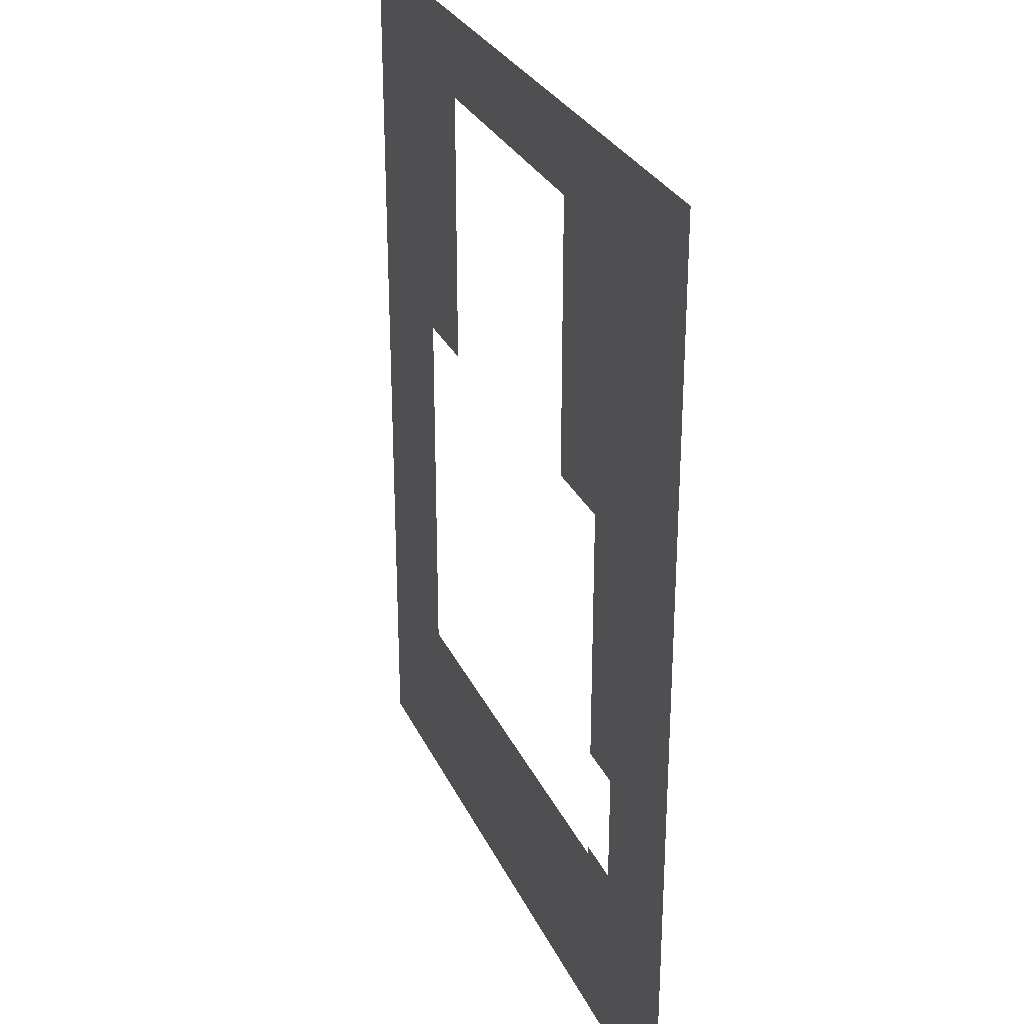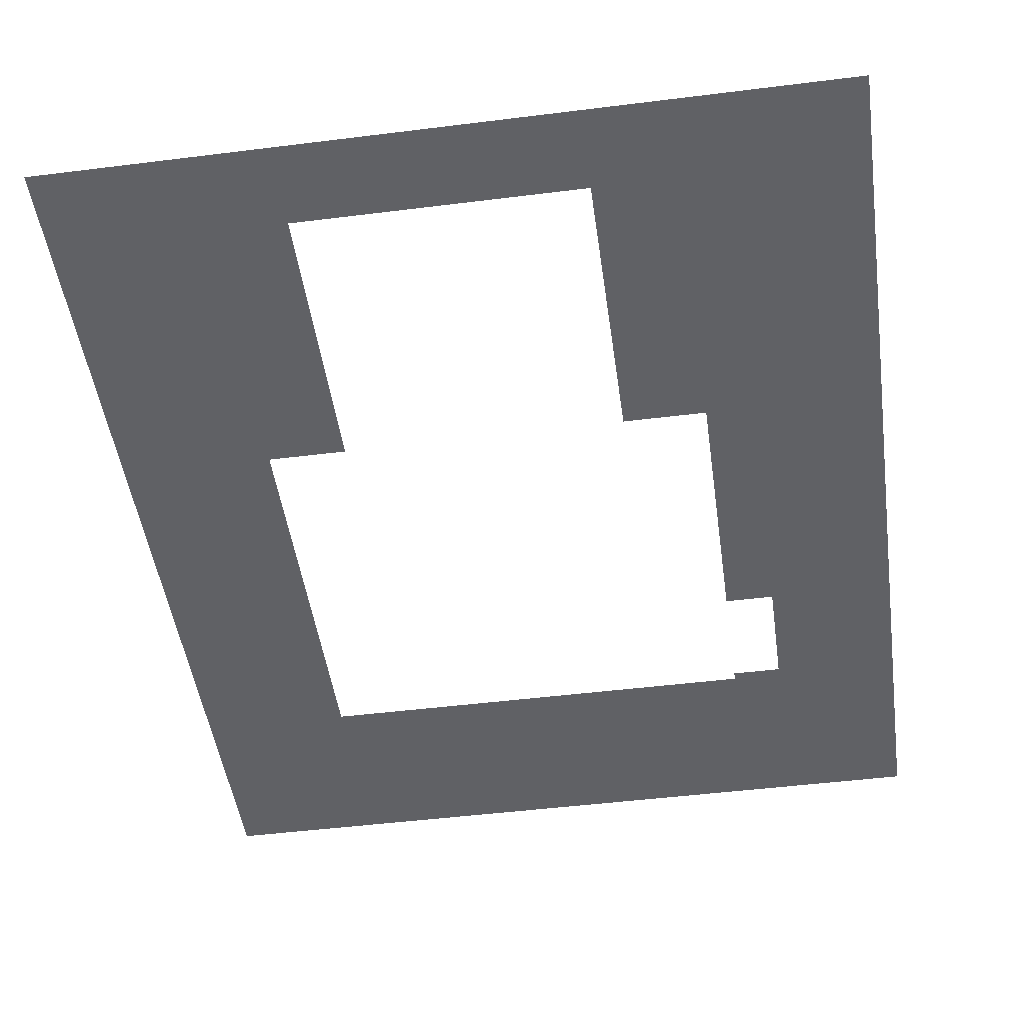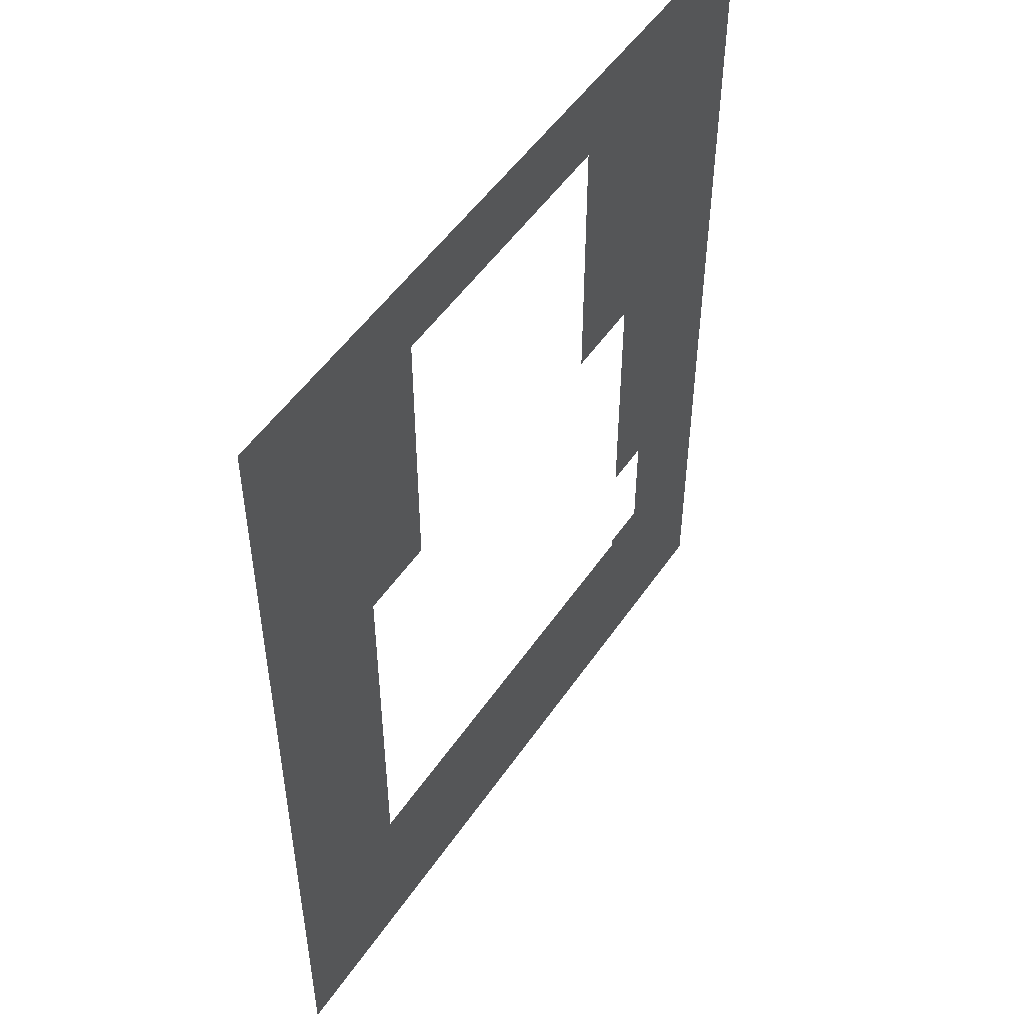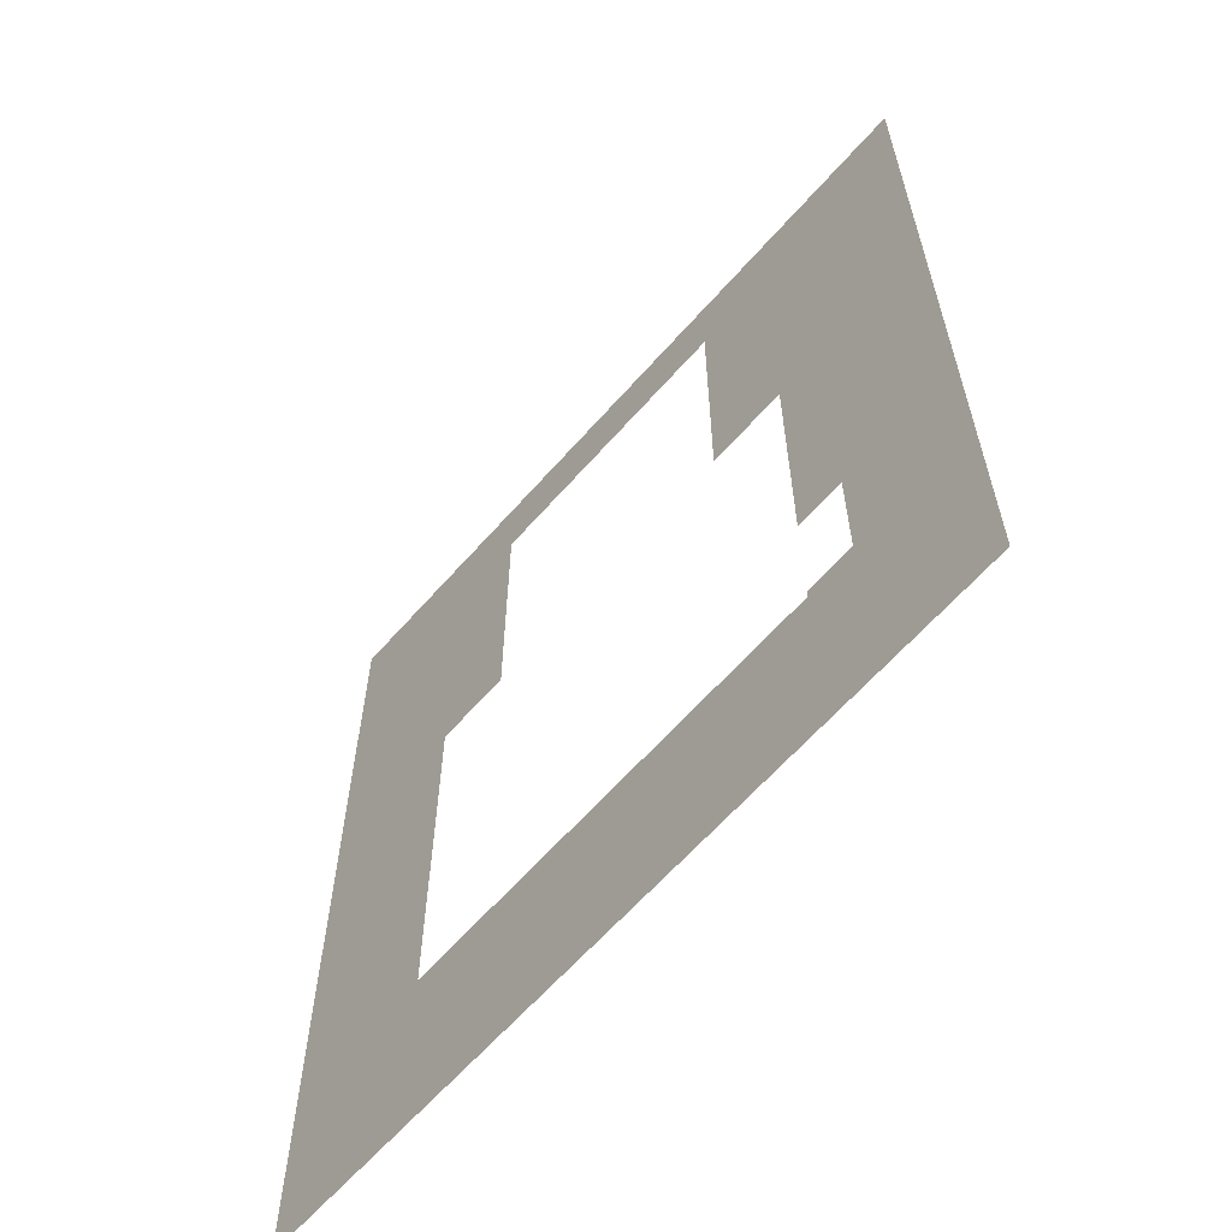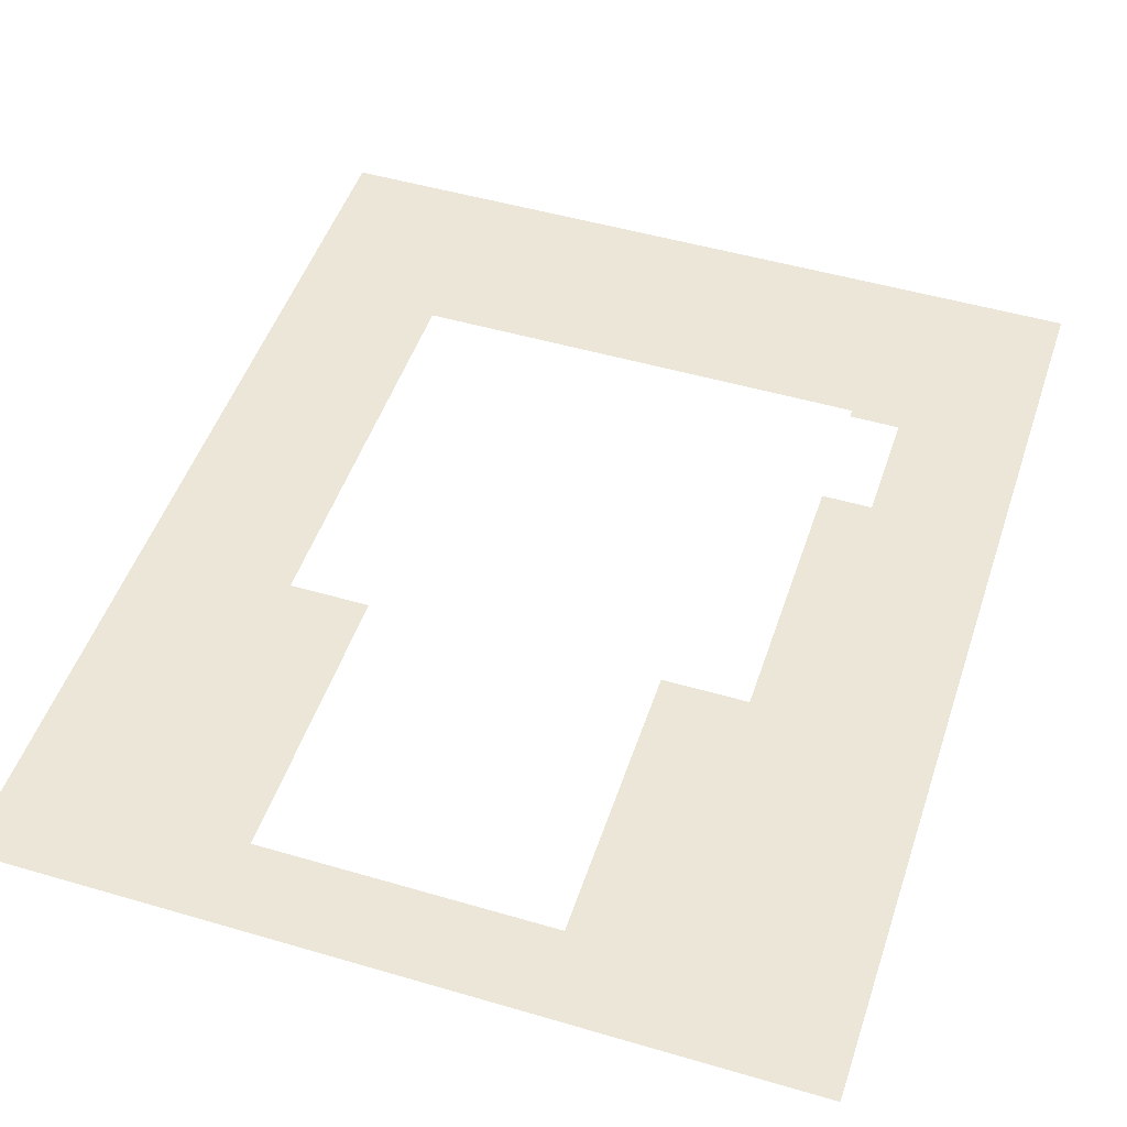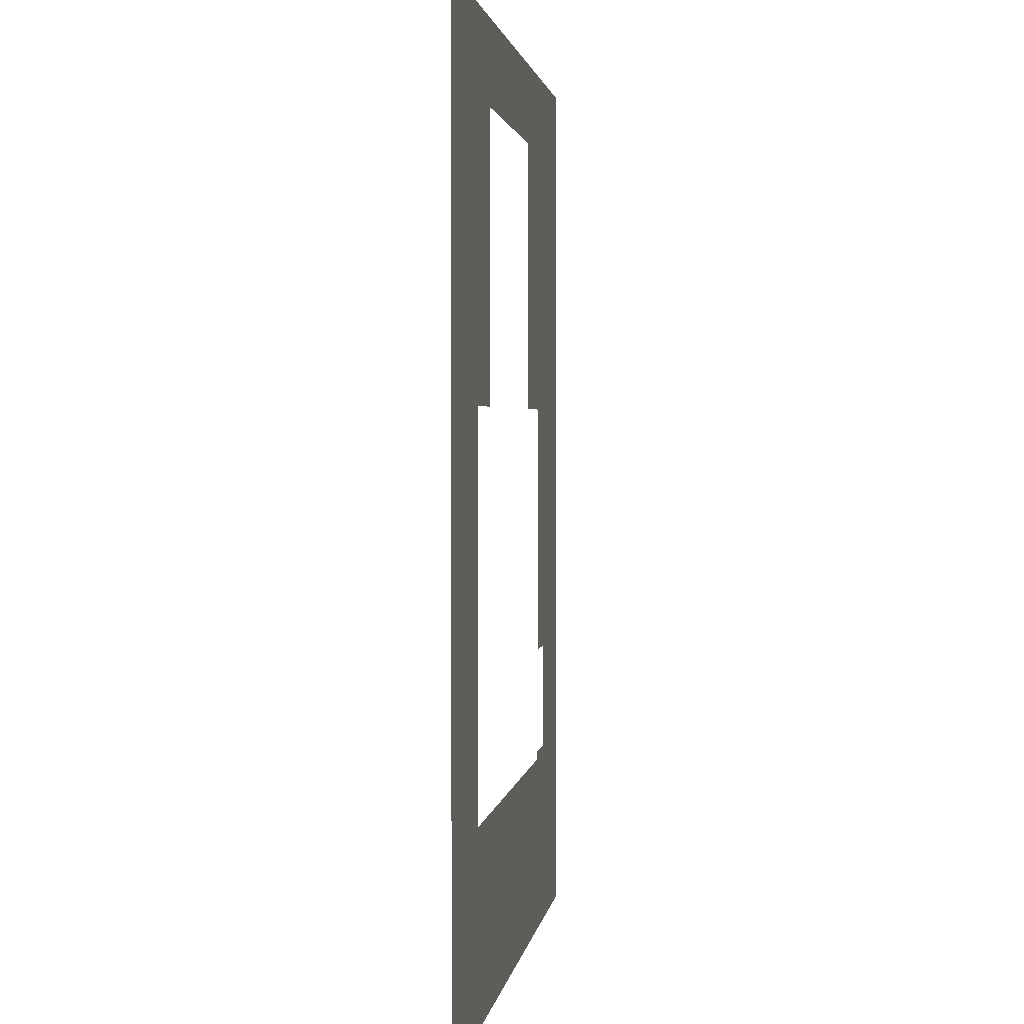
<metadata>
{"format":"obj","ext":"obj","renderer":"f3d","projection":"perspective","resolution":1024,"background":"white","views":[{"elev":28.9,"azim":68.8,"up":"+Z"},{"elev":-48.0,"azim":8.0,"up":"+Y"},{"elev":51.3,"azim":-56.8,"up":"+Z"},{"elev":-63.1,"azim":48.7,"up":"+Z"},{"elev":48.9,"azim":18.1,"up":"+Y"},{"elev":2.1,"azim":-82.3,"up":"+Z"}]}
</metadata>
<code>
v -1510 0 1941
v -1869 0 1941
v -1869 0 2340
v -1510 0 2340
v -1151 0 2340
v -1151 0 1941
v -778 0 2340
v -1151 0 1941
v -1151 0 2340
v -1151 0 1941
v -778 0 2340
v -778 0 1941
v 573 0 2340
v -102 0 1941
v -102 0 2340
v -102 0 1941
v 573 0 2340
v 573 0 1941
v 969 0 2340
v 573 0 1941
v 573 0 2340
v 573 0 1941
v 969 0 2340
v 969 0 1941
v 1385 0 2340
v 969 0 1941
v 969 0 2340
v 969 0 1941
v 1385 0 2340
v 1385 0 1941
v 1385 0 1941
v 969 0 1267
v 969 0 1941
v 969 0 1267
v 1385 0 1941
v 1385 0 1267
v 969 0 1941
v 573 0 1267
v 573 0 1941
v 573 0 1267
v 969 0 1941
v 969 0 1267
v -778 0 1941
v -1151 0 1267
v -1151 0 1941
v -1151 0 1267
v -778 0 1941
v -778 0 1267
v -1151 0 1941
v -1510 0 1267
v -1510 0 1941
v -1510 0 1267
v -1151 0 1941
v -1151 0 1267
v -1151 0 599
v -1510 0 599
v -1510 0 933
v -1510 0 1267
v -1151 0 1267
v -1151 0 933
v -778 0 933
v -1151 0 933
v -1151 0 1267
v -1151 0 1267
v -778 0 1267
v -778 0 933
v 969 0 1267
v 573 0 933
v 573 0 1267
v 573 0 599
v 969 0 933
v 969 0 599
v 1385 0 1267
v 969 0 933
v 969 0 1267
v 969 0 599
v 1385 0 1267
v 1385 0 599
v 1385 0 599
v 969 0 -168
v 969 0 599
v 969 0 -168
v 1385 0 599
v 1385 0 -168
v 1203 0 -1203
v 969 0 -1243
v 969 0 -1203
v 969 0 -1243
v 1203 0 -1203
v 1385 0 -1243
v 1385 0 -1493
v 969 0 -1493
v 969 0 -1243
v 1385 0 -1243
v 1800 0 -1243
v 1800 0 -1743
v 1385 0 -1743
v 969 0 -2145
v 969 0 -1743
v 969 0 -2145
v 1800 0 -1743
v 1800 0 -2145
v 969 0 -1743
v 292 0 -2145
v 292 0 -1743
v 292 0 -2145
v 969 0 -1743
v 969 0 -2145
v 969 0 -1243
v 292 0 -1493
v 292 0 -1243
v 292 0 -1743
v 969 0 -1493
v 969 0 -1743
v 292 0 -1243
v -412 0 -1493
v -412 0 -1243
v -412 0 -1743
v 292 0 -1493
v 292 0 -1743
v 292 0 -1743
v -412 0 -2145
v -412 0 -1743
v -412 0 -2145
v 292 0 -1743
v 292 0 -2145
v -412 0 -1743
v -1151 0 -2145
v -1151 0 -1743
v -1151 0 -2145
v -412 0 -1743
v -412 0 -2145
v -412 0 -1243
v -1151 0 -1493
v -1151 0 -1243
v -1151 0 -1743
v -412 0 -1493
v -412 0 -1743
v -1151 0 -1743
v -1869 0 -2145
v -1510 0 -1743
v -1869 0 -2145
v -1151 0 -1743
v -1151 0 -2145
v -1151 0 -1243
v -1510 0 -1493
v -1510 0 -1243
v -1510 0 -1743
v -1151 0 -1493
v -1151 0 -1743
v -1151 0 -168
v -1510 0 -1243
v -1510 0 -168
v -1510 0 -1243
v -1151 0 -168
v -1151 0 -1243
v -1151 0 599
v -1510 0 -168
v -1510 0 599
v -1510 0 -168
v -1151 0 599
v -1151 0 -168
v -102 0 2340
v -778 0 1941
v -778 0 2340
v -778 0 1941
v -102 0 2340
v -102 0 1941
v 1385 0 -1243
v 1800 0 -168
v 1800 0 -1243
v 1203 0 -665
v 1385 0 -1243
v 1203 0 -1203
v 1203 0 -665
v 969 0 -168
v 1385 0 -168
v 969 0 -665
v 969 0 -168
v 1203 0 -665
v -1510 0 1941
v -1510 0 2340
v -1151 0 1941
v -1869 0 2340
v -1510 0 2340
v -1510 0 1941
v -1510 0 1941
v -1869 0 1267
v -1869 0 1941
v -1869 0 1267
v -1510 0 1941
v -1510 0 1267
v -1510 0 1267
v -1869 0 599
v -1869 0 1267
v -1869 0 599
v -1510 0 933
v -1510 0 599
v -1510 0 599
v -1869 0 -168
v -1869 0 599
v -1869 0 -168
v -1510 0 599
v -1510 0 -168
v -1510 0 -168
v -1869 0 -1243
v -1869 0 -168
v -1869 0 -1243
v -1510 0 -168
v -1510 0 -1243
v -1510 0 -1243
v -1869 0 -1743
v -1869 0 -1243
v -1869 0 -1743
v -1510 0 -1243
v -1510 0 -1493
v -1510 0 -1743
v -1869 0 -2145
v -1869 0 -1743
v 1385 0 -1243
v 1385 0 -1493
v 969 0 -1243
v 1800 0 -1743
v 969 0 -2145
v 1385 0 -1743
v 1800 0 -1743
v 1385 0 -1493
v 1385 0 -1243
v 1203 0 -665
v 1385 0 -168
v 1385 0 -1243
v 1385 0 -1243
v 1385 0 -168
v 1800 0 -168
v 1385 0 -168
v 1800 0 599
v 1800 0 -168
v 1800 0 599
v 1385 0 -168
v 1385 0 599
v 1385 0 599
v 1800 0 1267
v 1800 0 599
v 1800 0 1267
v 1385 0 599
v 1385 0 1267
v 1385 0 1267
v 1800 0 1941
v 1800 0 1267
v 1800 0 1941
v 1385 0 1267
v 1385 0 1941
v 1385 0 1941
v 1800 0 2340
v 1800 0 1941
v 1800 0 2340
v 1385 0 1941
v 1385 0 2340
v -1151 0 -1243
v -1151 0 -1493
v -1510 0 -1493
v -1869 0 -1743
v -1510 0 -1493
v -1510 0 -1743
v -1151 0 -1493
v -1510 0 -1743
v -1510 0 -1493
v -412 0 -1243
v -412 0 -1493
v -1151 0 -1493
v -412 0 -1493
v -1151 0 -1743
v -1151 0 -1493
v 292 0 -1243
v 292 0 -1493
v -412 0 -1493
v 292 0 -1493
v -412 0 -1743
v -412 0 -1493
v 969 0 -1243
v 969 0 -1493
v 292 0 -1493
v 969 0 -1493
v 292 0 -1743
v 292 0 -1493
v 1385 0 -1743
v 969 0 -1743
v 969 0 -1493
v 1385 0 -1493
v 1385 0 -1743
v 969 0 -1493
v 1800 0 -1743
v 1385 0 -1743
v 1385 0 -1493
v -778 0 599
v -1151 0 599
v -1151 0 933
v -1510 0 933
v -1151 0 933
v -1151 0 599
v -1151 0 933
v -778 0 933
v -778 0 599
v 969 0 1267
v 969 0 933
v 573 0 933
v 969 0 933
v 573 0 599
v 573 0 933
v 1385 0 1267
v 969 0 599
v 969 0 933
v -1151 0 933
v -1510 0 933
v -1510 0 1267
v -1869 0 599
v -1510 0 1267
v -1510 0 933
f 1 2 3
f 4 5 6
f 7 8 9
f 10 11 12
f 13 14 15
f 16 17 18
f 19 20 21
f 22 23 24
f 25 26 27
f 28 29 30
f 31 32 33
f 34 35 36
f 37 38 39
f 40 41 42
f 43 44 45
f 46 47 48
f 49 50 51
f 52 53 54
f 55 56 57
f 58 59 60
f 61 62 63
f 64 65 66
f 67 68 69
f 70 71 72
f 73 74 75
f 76 77 78
f 79 80 81
f 82 83 84
f 85 86 87
f 88 89 90
f 91 92 93
f 94 95 96
f 97 98 99
f 100 101 102
f 103 104 105
f 106 107 108
f 109 110 111
f 112 113 114
f 115 116 117
f 118 119 120
f 121 122 123
f 124 125 126
f 127 128 129
f 130 131 132
f 133 134 135
f 136 137 138
f 139 140 141
f 142 143 144
f 145 146 147
f 148 149 150
f 151 152 153
f 154 155 156
f 157 158 159
f 160 161 162
f 163 164 165
f 166 167 168
f 169 170 171
f 172 173 174
f 175 176 177
f 178 179 180
f 181 182 183
f 184 185 186
f 187 188 189
f 190 191 192
f 193 194 195
f 196 197 198
f 199 200 201
f 202 203 204
f 205 206 207
f 208 209 210
f 211 212 213
f 214 215 216
f 217 218 219
f 220 221 222
f 223 224 225
f 226 227 228
f 229 230 231
f 232 233 234
f 235 236 237
f 238 239 240
f 241 242 243
f 244 245 246
f 247 248 249
f 250 251 252
f 253 254 255
f 256 257 258
f 259 260 261
f 262 263 264
f 265 266 267
f 268 269 270
f 271 272 273
f 274 275 276
f 277 278 279
f 280 281 282
f 283 284 285
f 286 287 288
f 289 290 291
f 292 293 294
f 295 296 297
f 298 299 300
f 301 302 303
f 304 305 306
f 307 308 309
f 310 311 312
f 313 314 315
f 316 317 318

</code>
